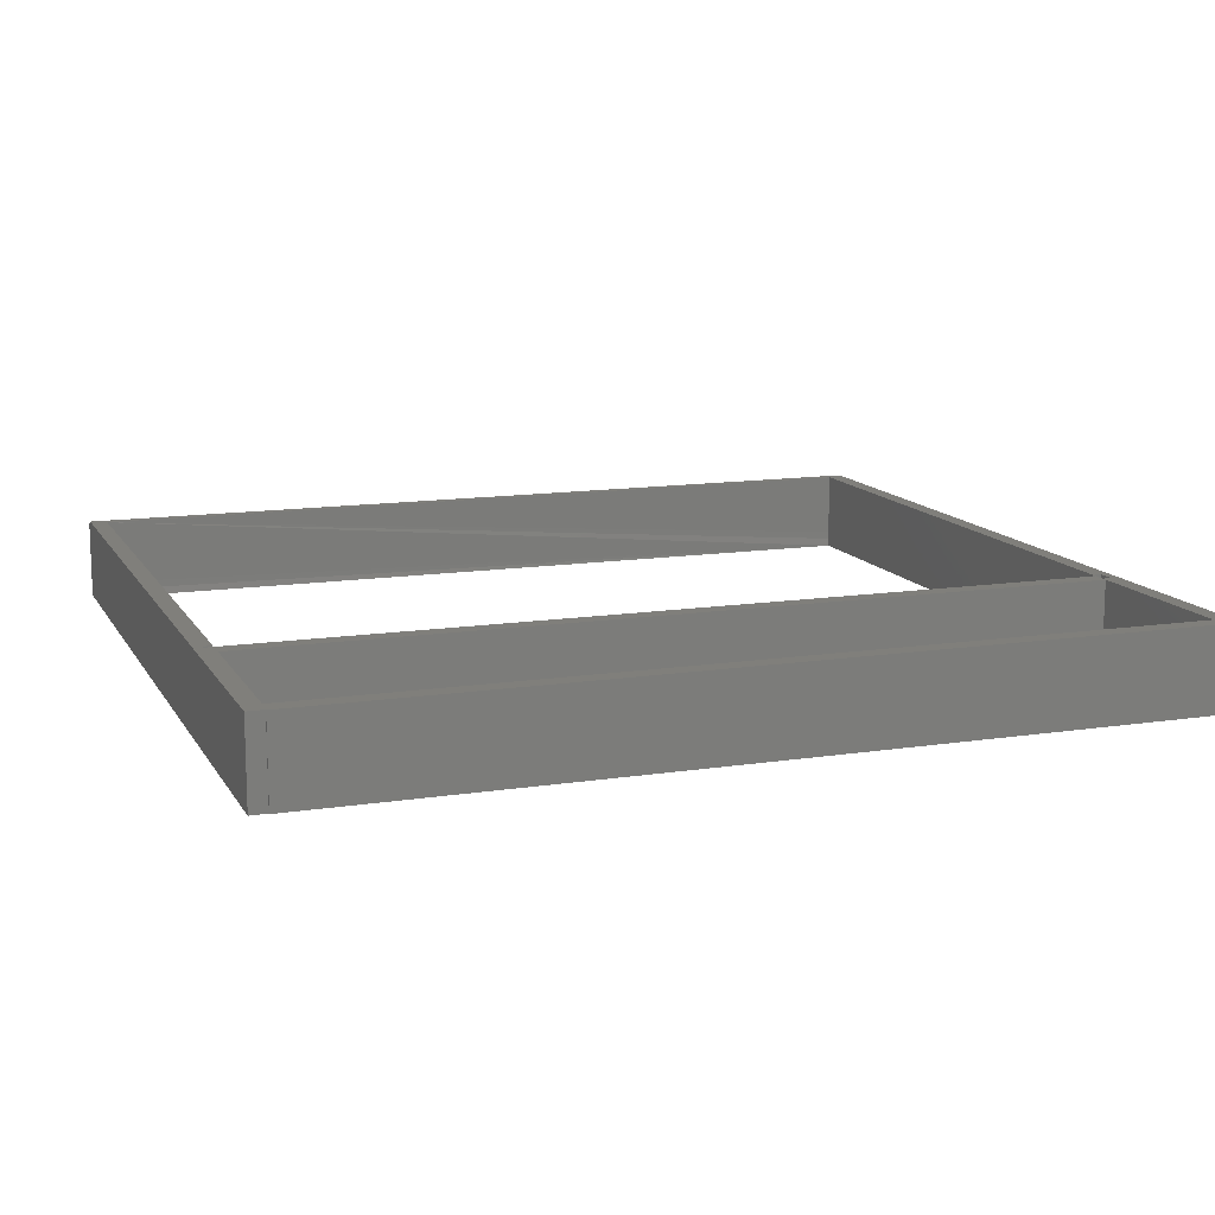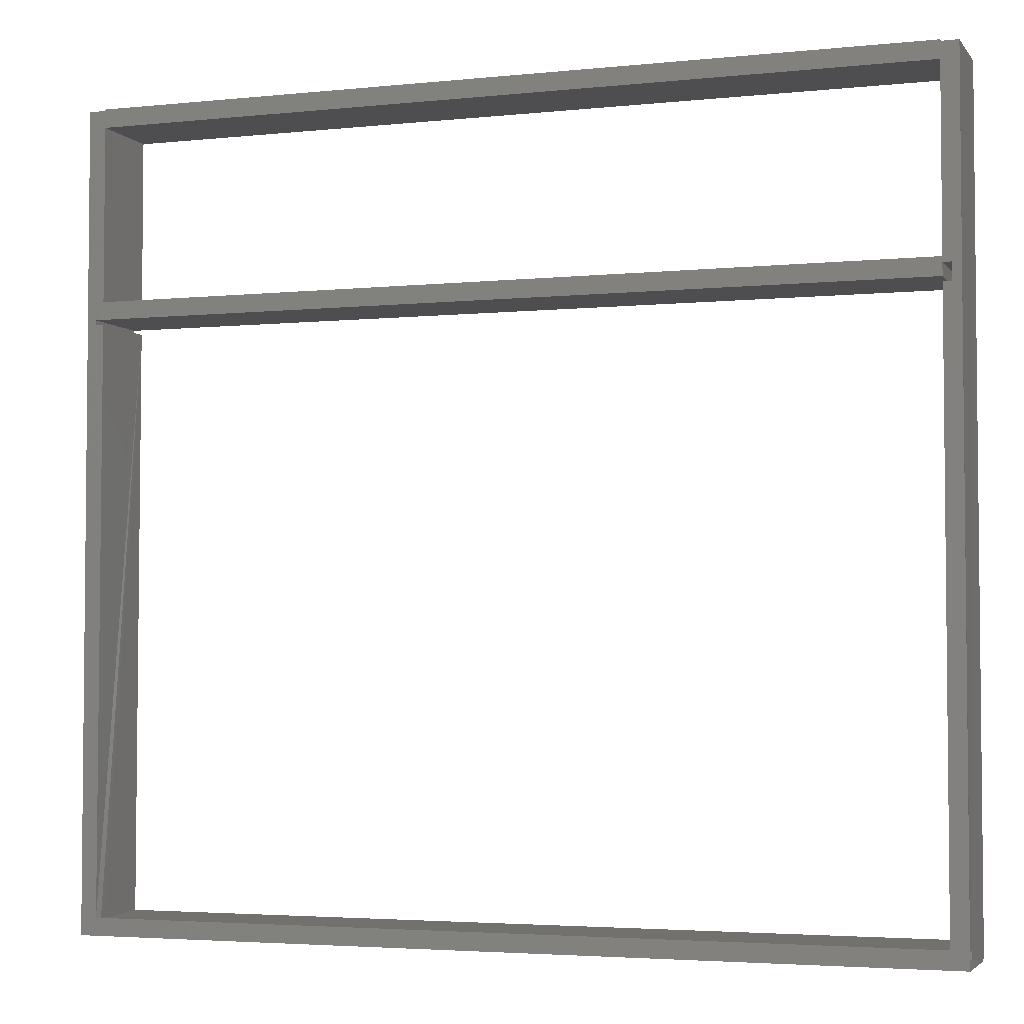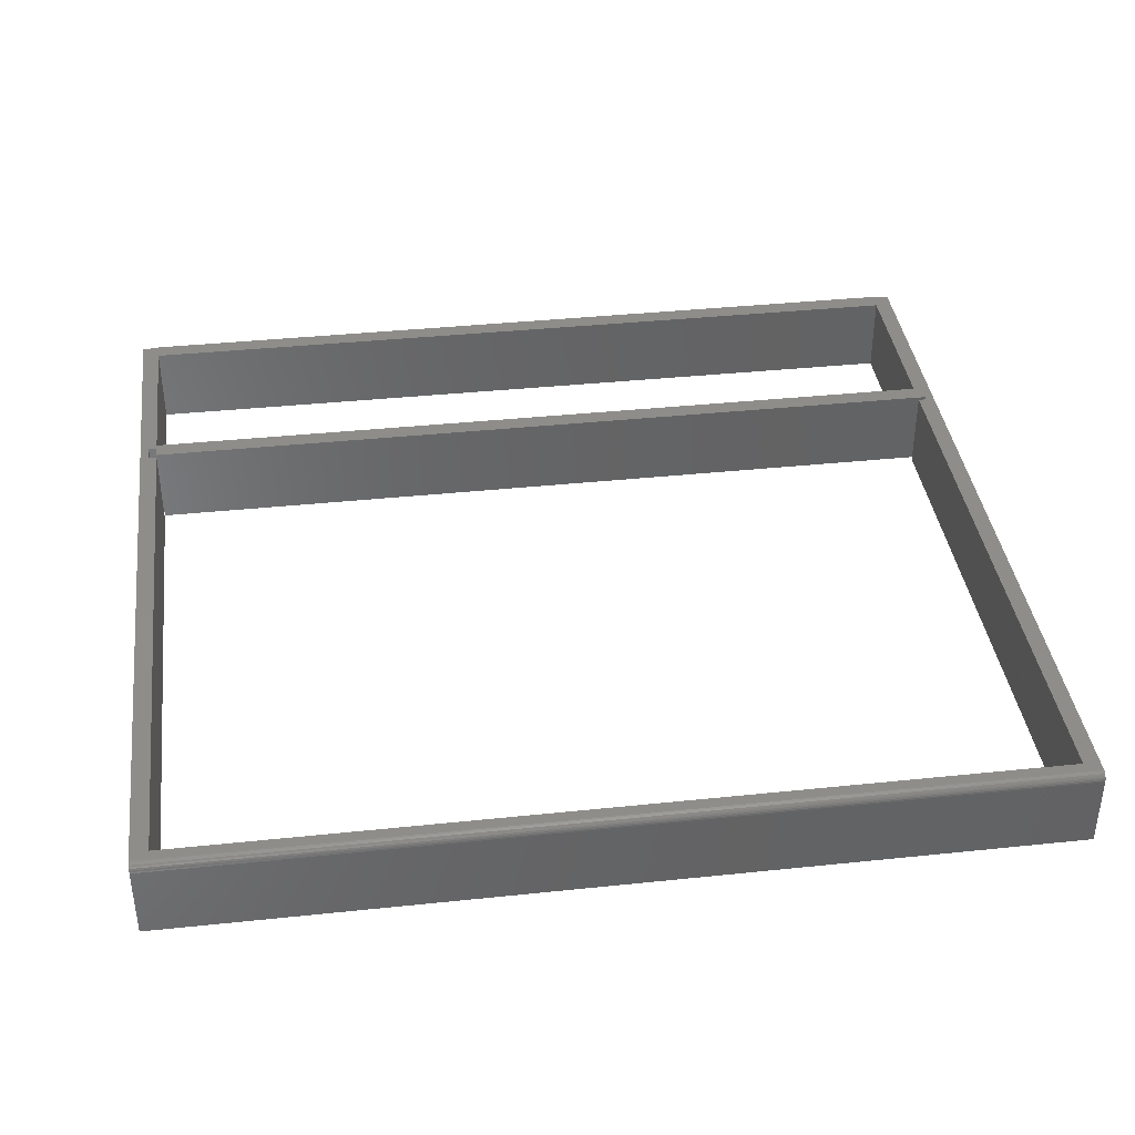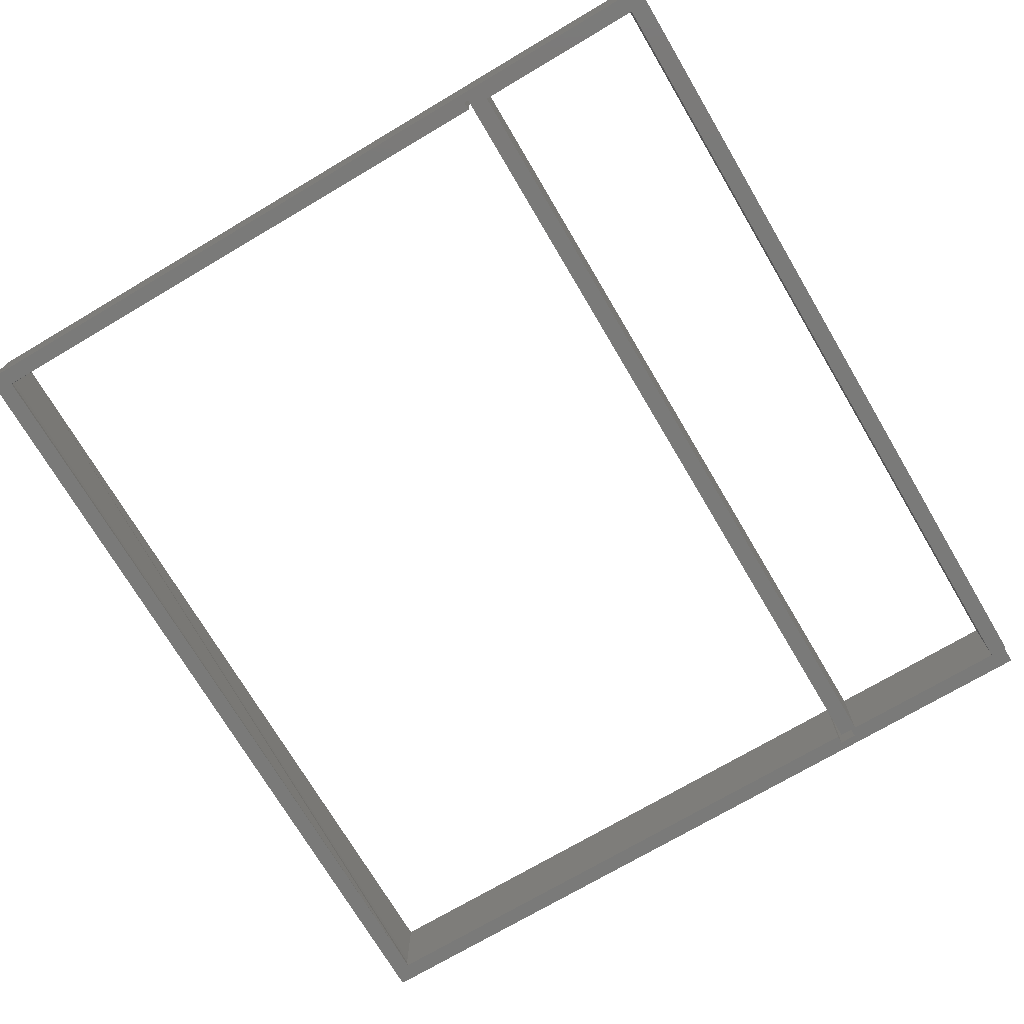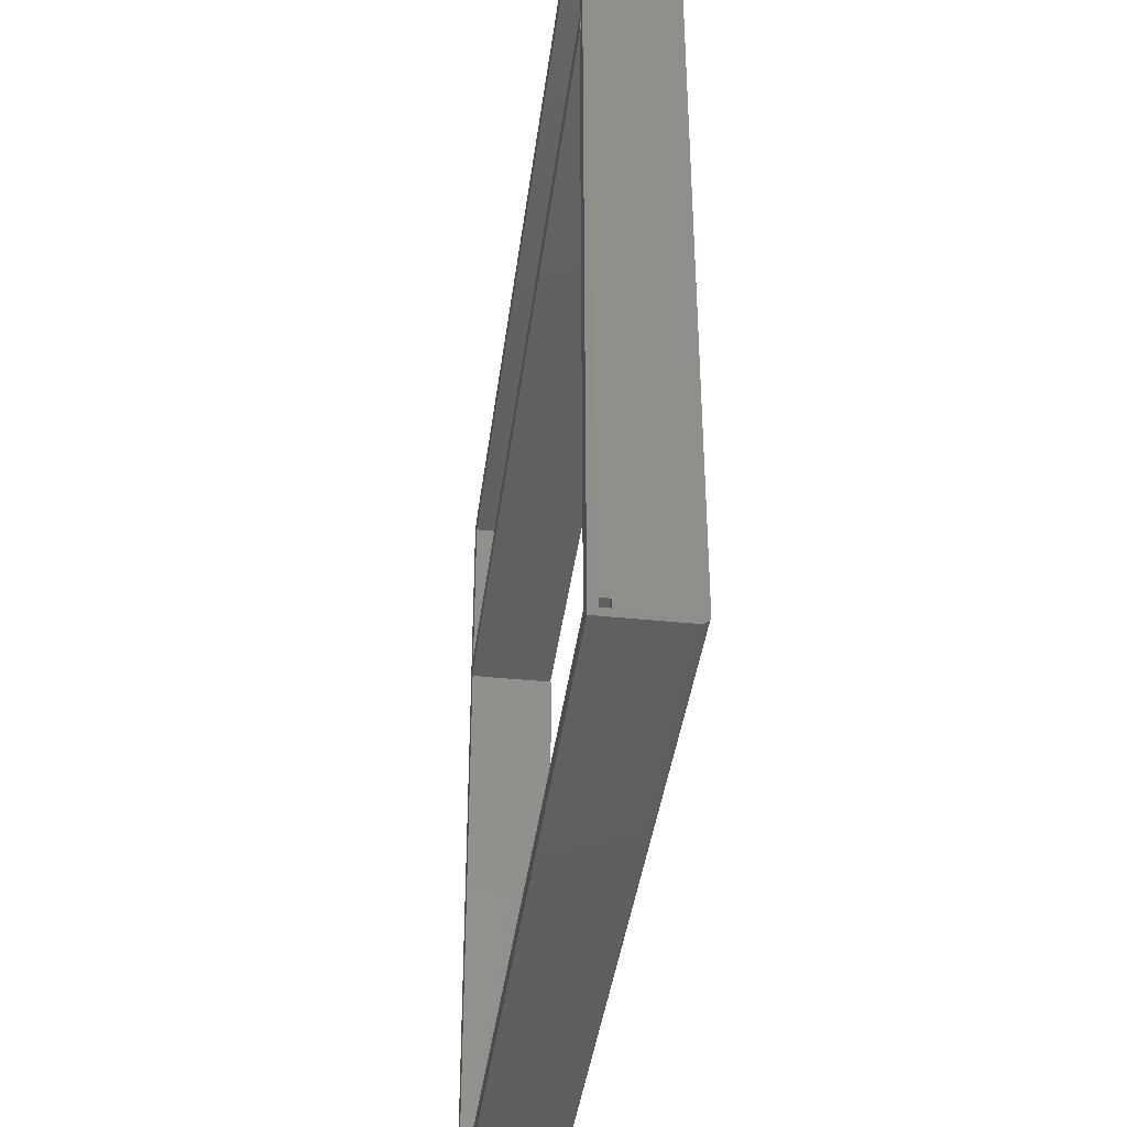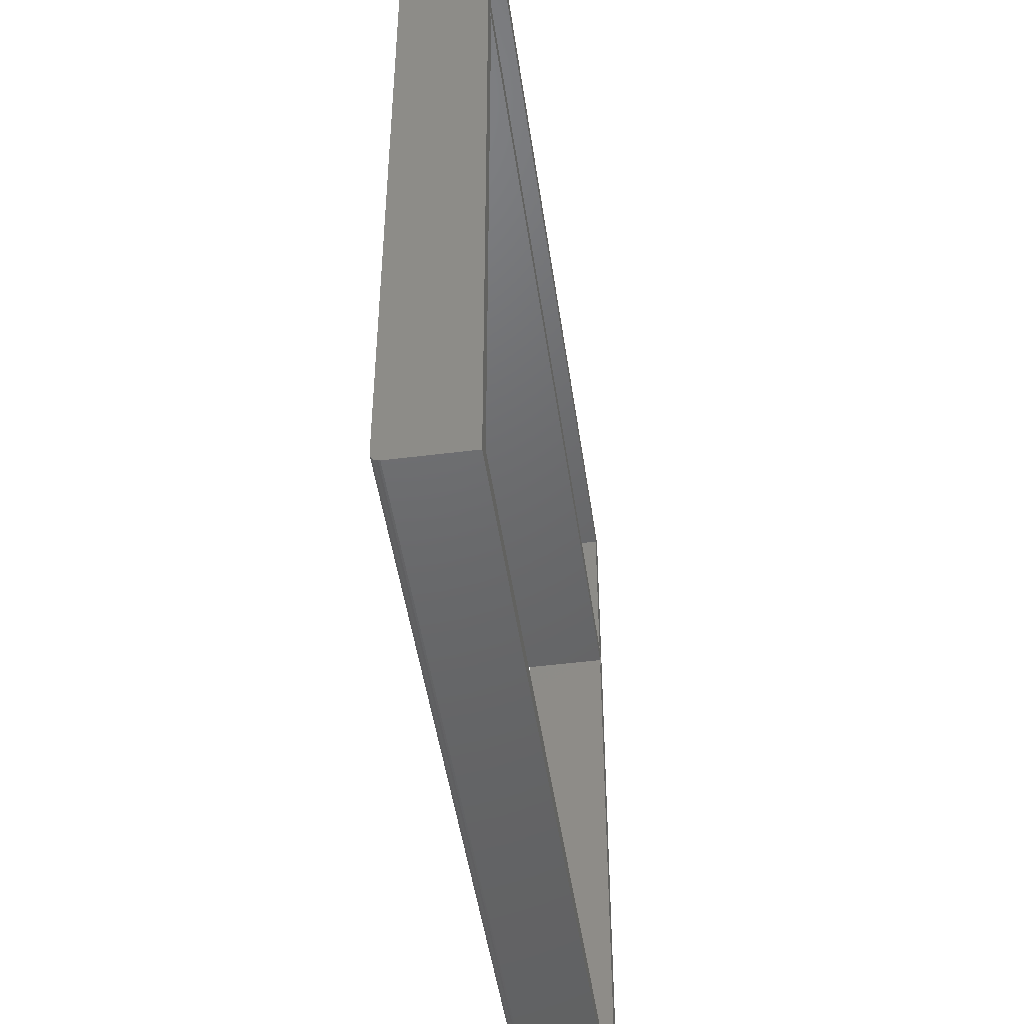
<metadata>
{"format":"stl","ext":"stl","renderer":"f3d","projection":"perspective","resolution":1024,"background":"white","views":[{"elev":12.7,"azim":-19.8,"up":"+Y"},{"elev":-3.6,"azim":19.2,"up":"+Z"},{"elev":38.6,"azim":172.5,"up":"+Y"},{"elev":-72.9,"azim":-59.4,"up":"+Y"},{"elev":-40.1,"azim":82.7,"up":"+Z"},{"elev":-47.5,"azim":-81.9,"up":"+Z"}]}
</metadata>
<code>
# stl→obj: 80 verts, 172 faces
v 0.07031 -0.0625 -0.03906
v 0.08594 -0.0625 -0.04688
v 0.08594 -0.0625 -0.03906
v -0.7422 -0.0625 -0.04688
v -0.7334 -0.0625 -0.03906
v -0.7422 -0.0625 -0.03906
v -0.7334 -0.07031 -0.03906
v -0.7422 -0.07031 -0.03906
v 0.07031 -0.07031 -0.03906
v 0.08594 -0.07031 -0.03906
v -0.7422 -0.07031 -0.04688
v 0.08594 -0.07031 -0.04688
v 0.08692 -0.003472 -0.05337
v 0.08692 -0.006288 -0.05454
v 0.08692 -0.004823 -0.05409
v 0.08692 -0.007812 -0.05469
v 0.08692 -0.07812 0.7344
v 0.08692 -0.07812 -0.05469
v 0.08692 -0.0001501 -0.0484
v 0.08692 -0.001317 -0.05122
v 0.08692 -0.0005947 -0.04986
v 0.08692 -0.002288 -0.0524
v 0.08692 2.787e-17 -0.04688
v 0.08692 1.146e-16 0.7344
v -0.7344 -6.23e-17 -0.03775
v 0.07031 -0.07812 -0.03775
v 0.07031 2.703e-17 -0.03775
v -0.7344 -0.07812 -0.03775
v 0.07031 -0.07812 0.5267
v 0.07031 8.97e-17 0.5267
v -0.7334 4.748e-19 0.5267
v -0.7334 -0.07812 0.5267
v -0.75 -6.505e-17 -0.04688
v -0.75 -0.07812 0.7344
v -0.75 2.168e-17 0.7344
v -0.75 -0.0001501 -0.0484
v -0.75 -0.0005947 -0.04986
v -0.75 -0.001317 -0.05122
v -0.75 -0.002288 -0.0524
v -0.75 -0.003472 -0.05337
v -0.75 -0.004823 -0.05409
v -0.75 -0.006288 -0.05454
v -0.75 -0.007812 -0.05469
v -0.75 -0.07812 -0.05469
v 0.07031 1.11e-16 0.7188
v -0.7344 2.356e-17 0.7357
v 0.07031 1.128e-16 0.7344
v 0.07031 1.129e-16 0.7357
v 0.07031 9.21e-17 0.5484
v 0.07031 9.155e-17 0.5433
v 0.06176 9.116e-17 0.5484
v 0.06176 8.926e-17 0.5312
v -0.7336 9.495e-19 0.5312
v -0.7334 2.876e-18 0.5484
v 0.07031 9.021e-17 0.5312
v 0.07862 9.063e-17 0.5267
v 0.07862 9.247e-17 0.5433
v -0.7344 2.342e-17 0.7344
v -0.7334 2.168e-17 0.7178
v -0.7417 2.261e-17 0.7344
v -0.7417 5.478e-20 0.5312
v -0.7417 -4.474e-19 0.5267
v 0.07031 -0.07812 0.7344
v -0.7344 -0.07812 0.7357
v 0.07031 -0.07812 0.7188
v 0.07031 -0.07812 0.7357
v 0.06176 -0.07812 0.5484
v 0.07031 -0.07812 0.5433
v 0.07031 -0.07812 0.5484
v 0.06176 -0.07812 0.5312
v 0.07031 -0.07812 0.5312
v -0.7334 -0.07812 0.5484
v -0.7336 -0.07812 0.5312
v -0.7344 -0.07812 0.7344
v -0.7417 -0.07812 0.7344
v -0.7334 -0.07812 0.7178
v 0.07862 -0.07812 0.5433
v -0.7417 -0.07812 0.5267
v -0.7417 -0.07812 0.5312
v 0.07862 -0.07812 0.5267
f 1 2 3
f 4 2 1
f 4 1 5
f 4 5 6
f 5 7 6
f 6 7 8
f 1 9 5
f 5 9 7
f 3 10 1
f 1 10 9
f 7 11 8
f 7 9 11
f 9 12 11
f 9 10 12
f 13 14 15
f 13 16 14
f 17 18 10
f 19 20 21
f 18 16 2
f 18 2 12
f 18 12 10
f 2 16 13
f 2 13 22
f 2 22 20
f 2 20 19
f 2 19 23
f 2 23 3
f 23 24 3
f 3 24 17
f 3 17 10
f 25 26 9
f 25 9 1
f 25 1 27
f 26 25 5
f 26 5 7
f 26 7 28
f 29 30 27
f 29 27 1
f 29 1 9
f 29 9 26
f 31 32 28
f 31 28 7
f 31 7 5
f 31 5 25
f 12 2 11
f 11 2 4
f 11 4 8
f 8 4 6
f 33 34 35
f 36 37 38
f 36 38 39
f 36 39 40
f 36 40 41
f 36 41 42
f 36 42 43
f 44 34 33
f 44 33 36
f 44 36 43
f 43 16 44
f 44 16 18
f 45 46 47
f 46 48 47
f 49 50 51
f 52 53 54
f 52 54 51
f 52 51 50
f 52 50 55
f 23 33 25
f 23 25 27
f 23 27 30
f 23 30 56
f 23 56 57
f 58 46 45
f 58 45 59
f 58 59 60
f 24 23 57
f 24 57 50
f 24 50 49
f 24 49 45
f 24 45 47
f 33 61 62
f 33 62 31
f 33 31 25
f 35 60 59
f 35 59 54
f 35 54 53
f 35 53 61
f 35 61 33
f 33 23 36
f 36 23 19
f 36 19 37
f 37 19 21
f 37 21 38
f 38 21 20
f 38 20 39
f 39 20 22
f 39 22 40
f 40 22 13
f 40 13 41
f 41 13 15
f 41 15 42
f 42 15 14
f 42 14 43
f 43 14 16
f 63 64 65
f 63 66 64
f 67 68 69
f 70 71 68
f 70 68 67
f 70 67 72
f 70 72 73
f 74 75 76
f 74 76 65
f 74 65 64
f 17 63 65
f 17 65 69
f 17 69 68
f 17 68 77
f 17 77 18
f 44 18 26
f 44 26 28
f 44 28 32
f 44 32 78
f 44 78 79
f 34 44 79
f 34 79 73
f 34 73 72
f 34 72 76
f 34 76 75
f 18 77 80
f 18 80 29
f 18 29 26
f 56 30 80
f 80 30 29
f 57 56 77
f 77 56 80
f 65 45 69
f 69 45 49
f 55 50 71
f 71 50 68
f 47 48 63
f 63 48 66
f 76 59 65
f 65 59 45
f 69 49 67
f 67 49 51
f 50 57 68
f 68 57 77
f 24 47 17
f 17 47 63
f 66 48 64
f 64 48 46
f 46 58 64
f 64 58 74
f 58 60 74
f 74 60 75
f 72 54 76
f 76 54 59
f 31 62 32
f 32 62 78
f 60 35 75
f 75 35 34
f 62 61 78
f 78 61 79
f 67 51 72
f 72 51 54
f 79 61 73
f 73 61 53
f 70 52 71
f 71 52 55
f 73 53 70
f 70 53 52

</code>
